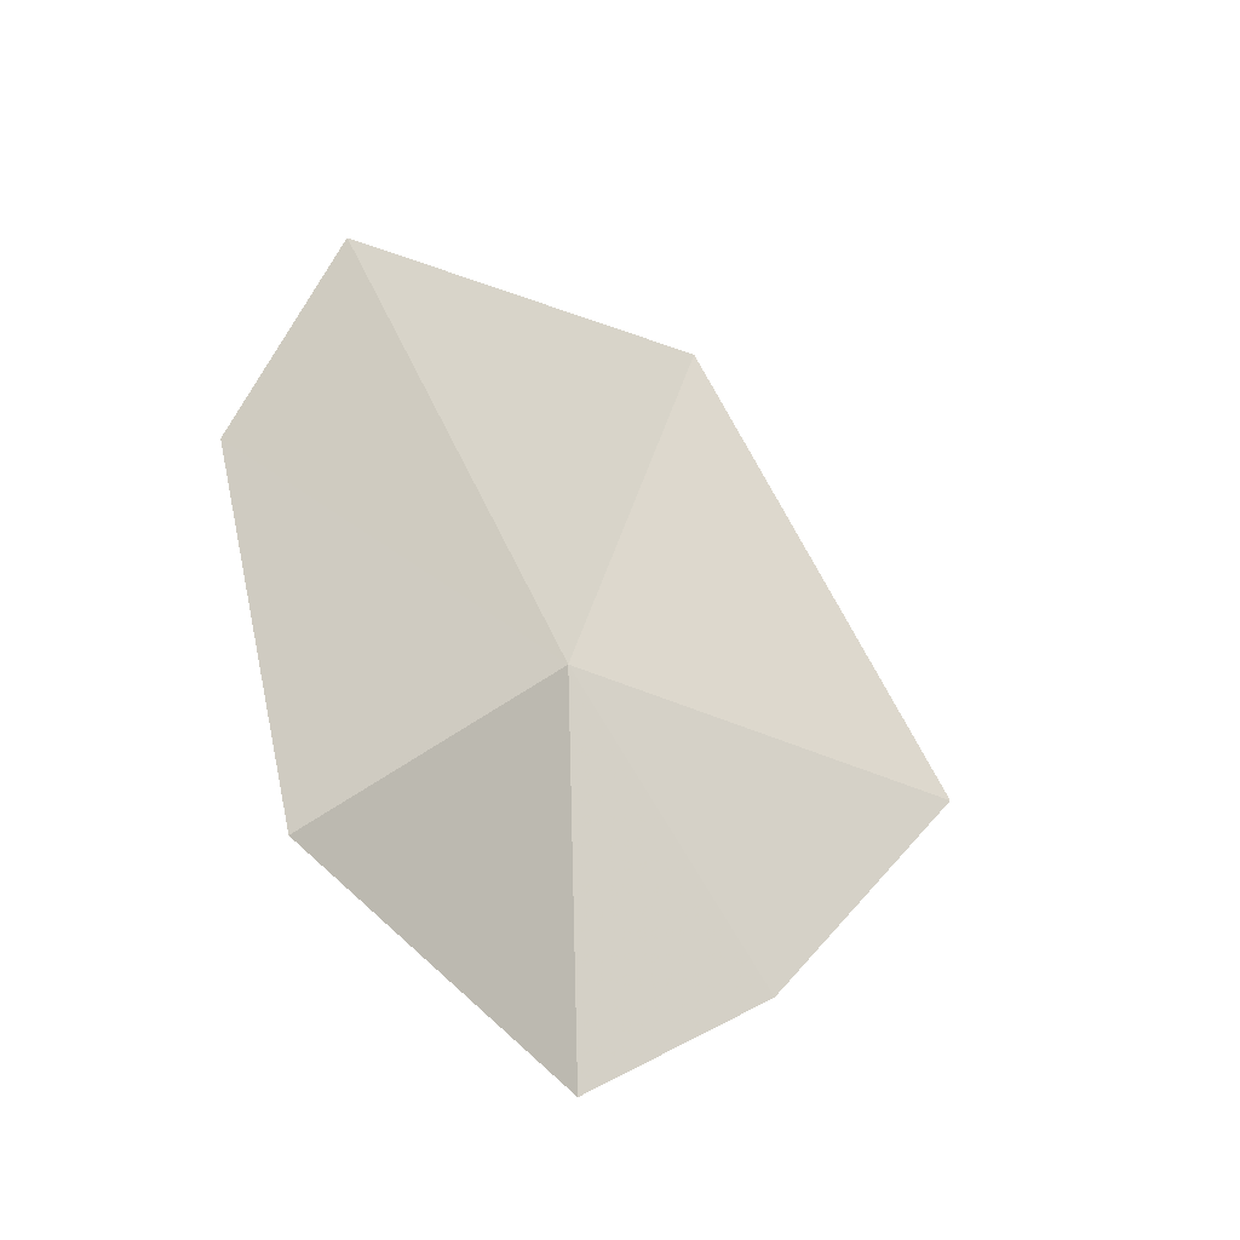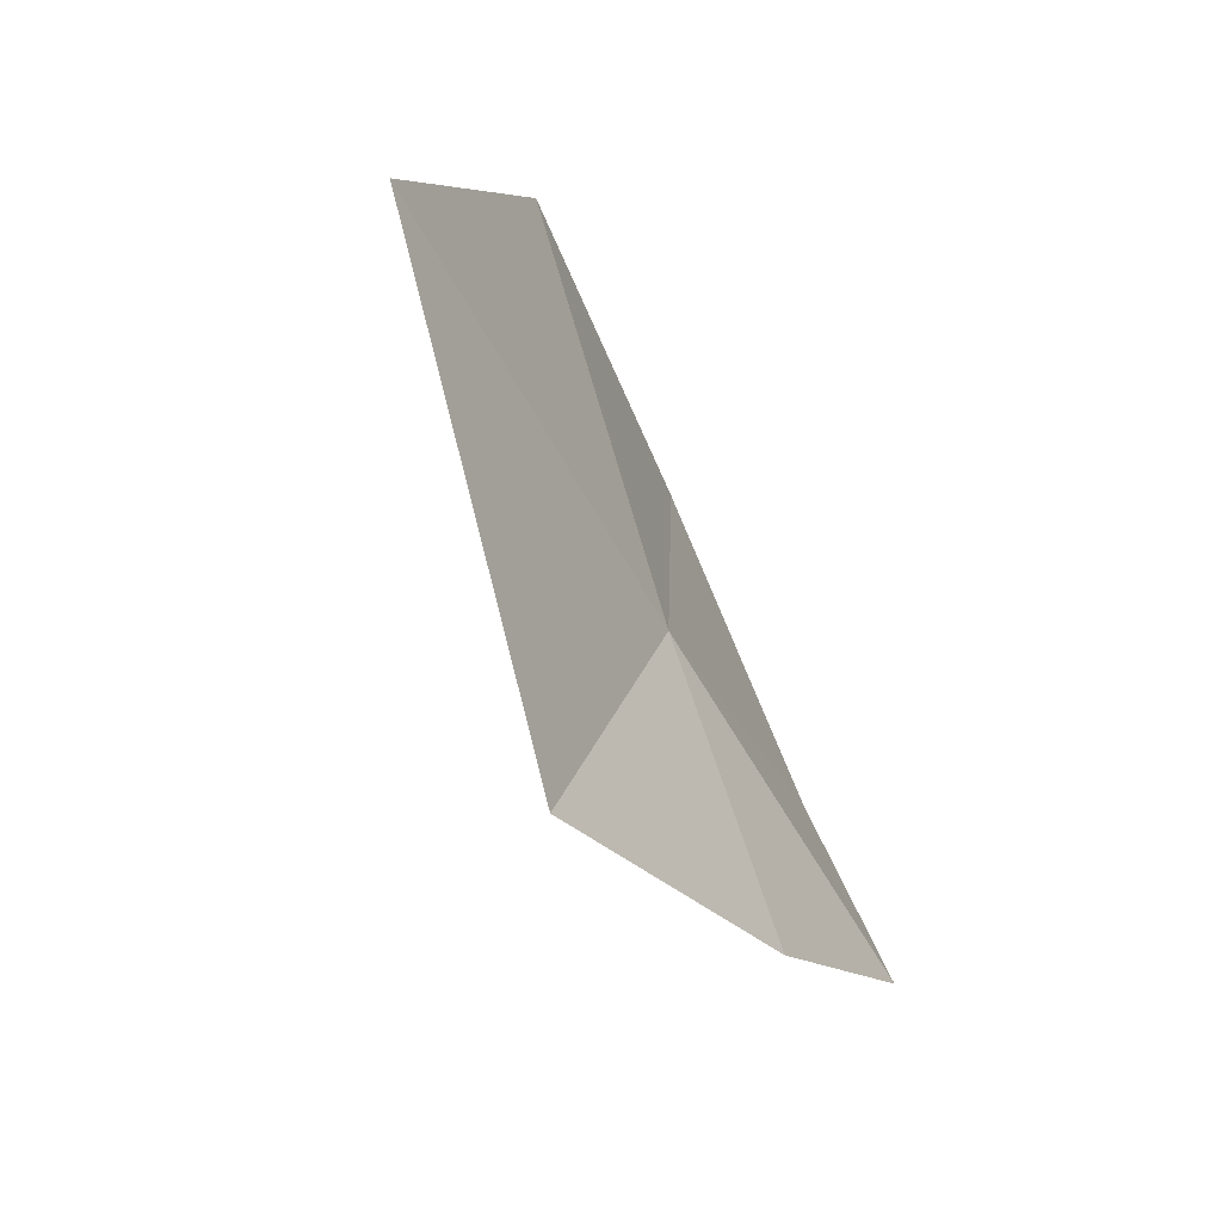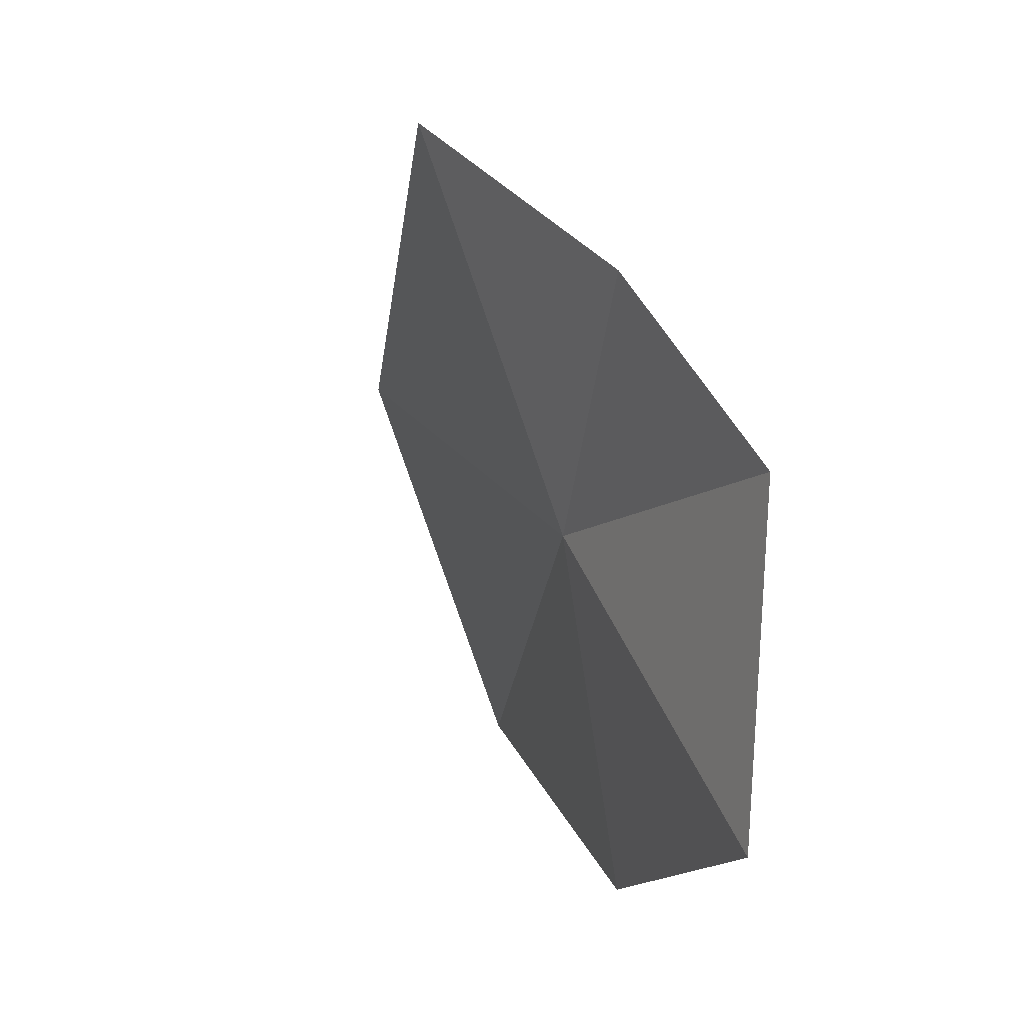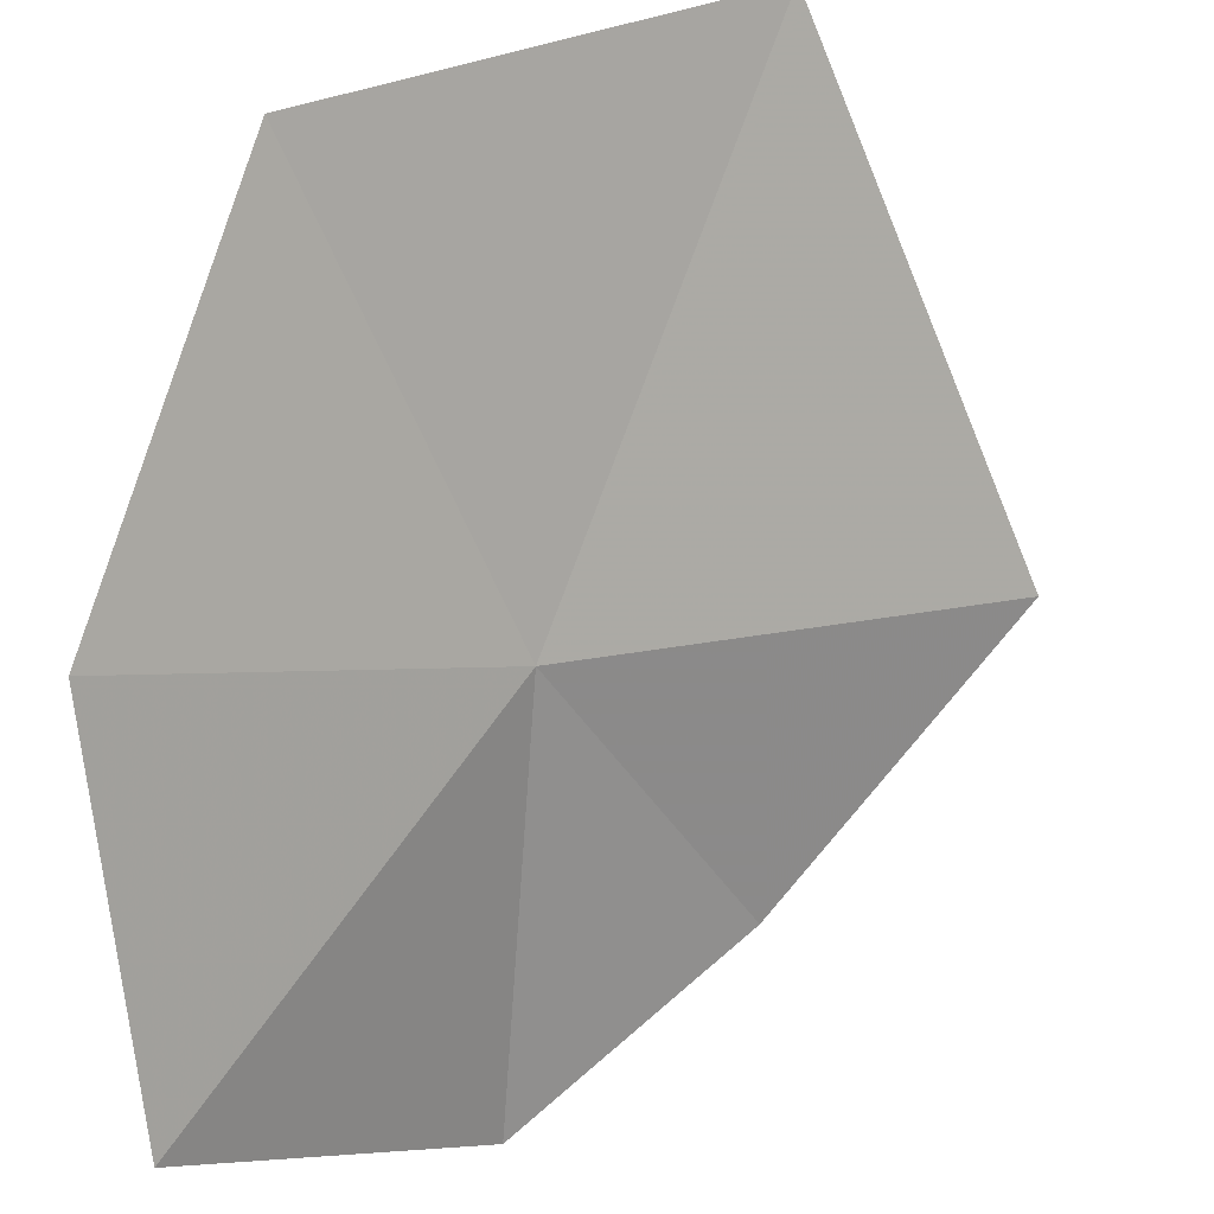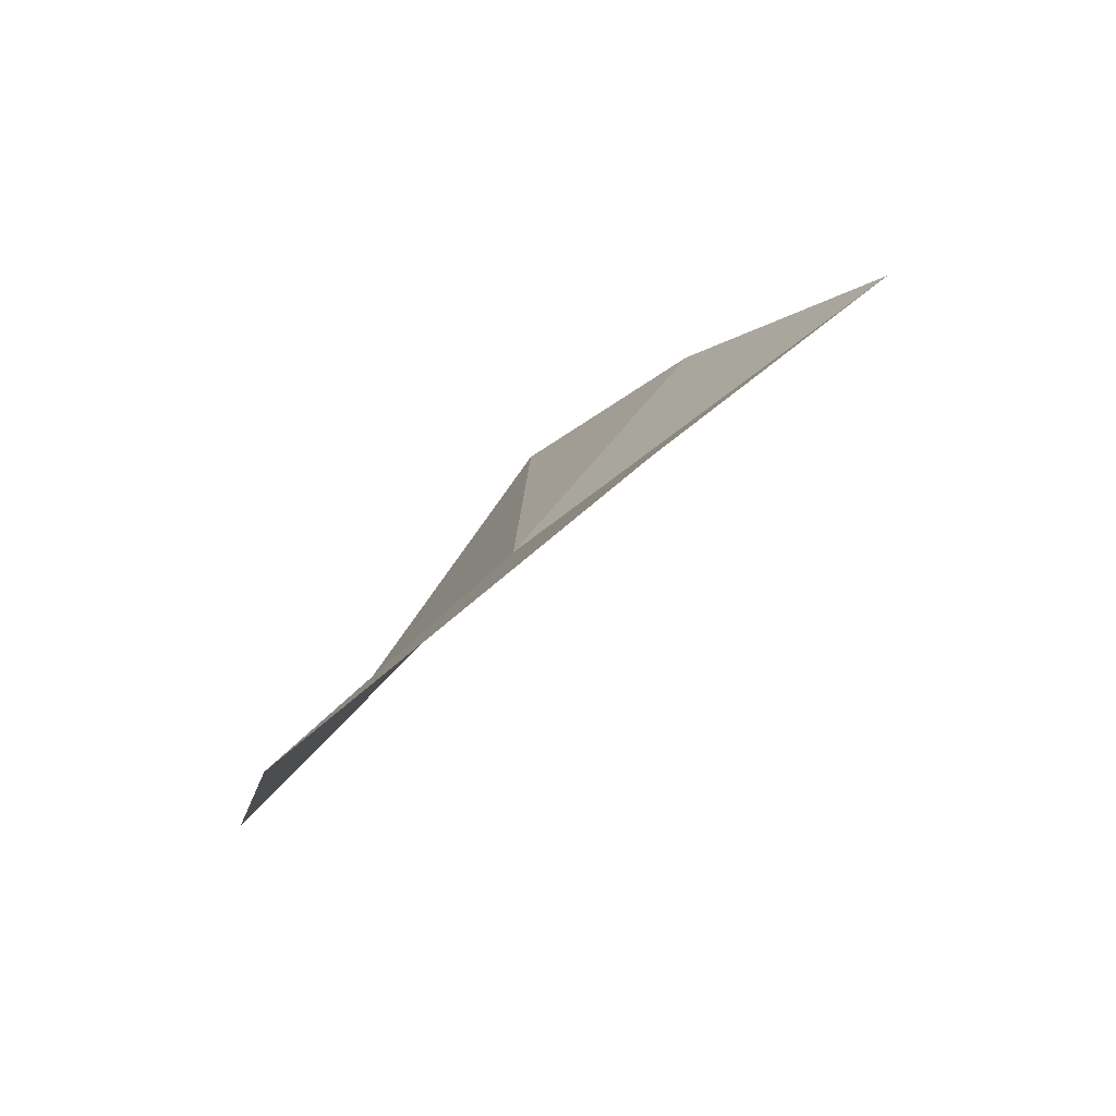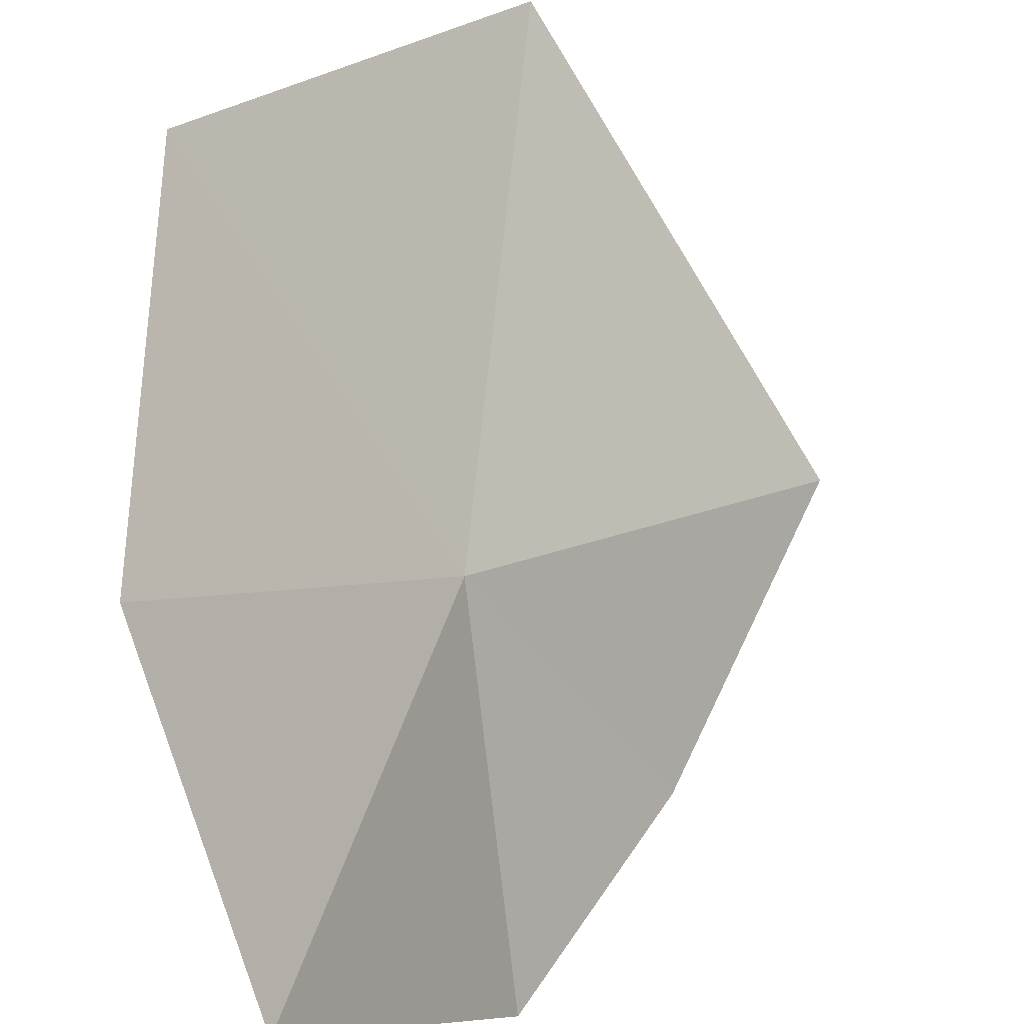
<metadata>
{"format":"obj","ext":"obj","renderer":"f3d","projection":"perspective","resolution":1024,"background":"white","views":[{"elev":-75.6,"azim":-179.5,"up":"+Z"},{"elev":44.6,"azim":-47.8,"up":"+Z"},{"elev":-59.0,"azim":-39.9,"up":"+Z"},{"elev":63.6,"azim":-172.0,"up":"+Y"},{"elev":58.4,"azim":-179.0,"up":"+Z"},{"elev":52.7,"azim":172.0,"up":"+Y"}]}
</metadata>
<code>
v 0.6243 -0.6065 0.1046
v 0.7219 -0.523 0.04828
v 0.6959 -0.6142 -0.0366
v 0.6212 -0.7114 0.01077
v 0.56 -0.7104 0.08309
v 0.4939 -0.677 0.1786
v 0.5801 -0.5351 0.2737
v 0.6967 -0.4803 0.1777
f 1 3 2
f 1 5 4
f 1 6 5
f 1 7 6
f 1 8 7
f 1 2 8
f 1 4 3

</code>
